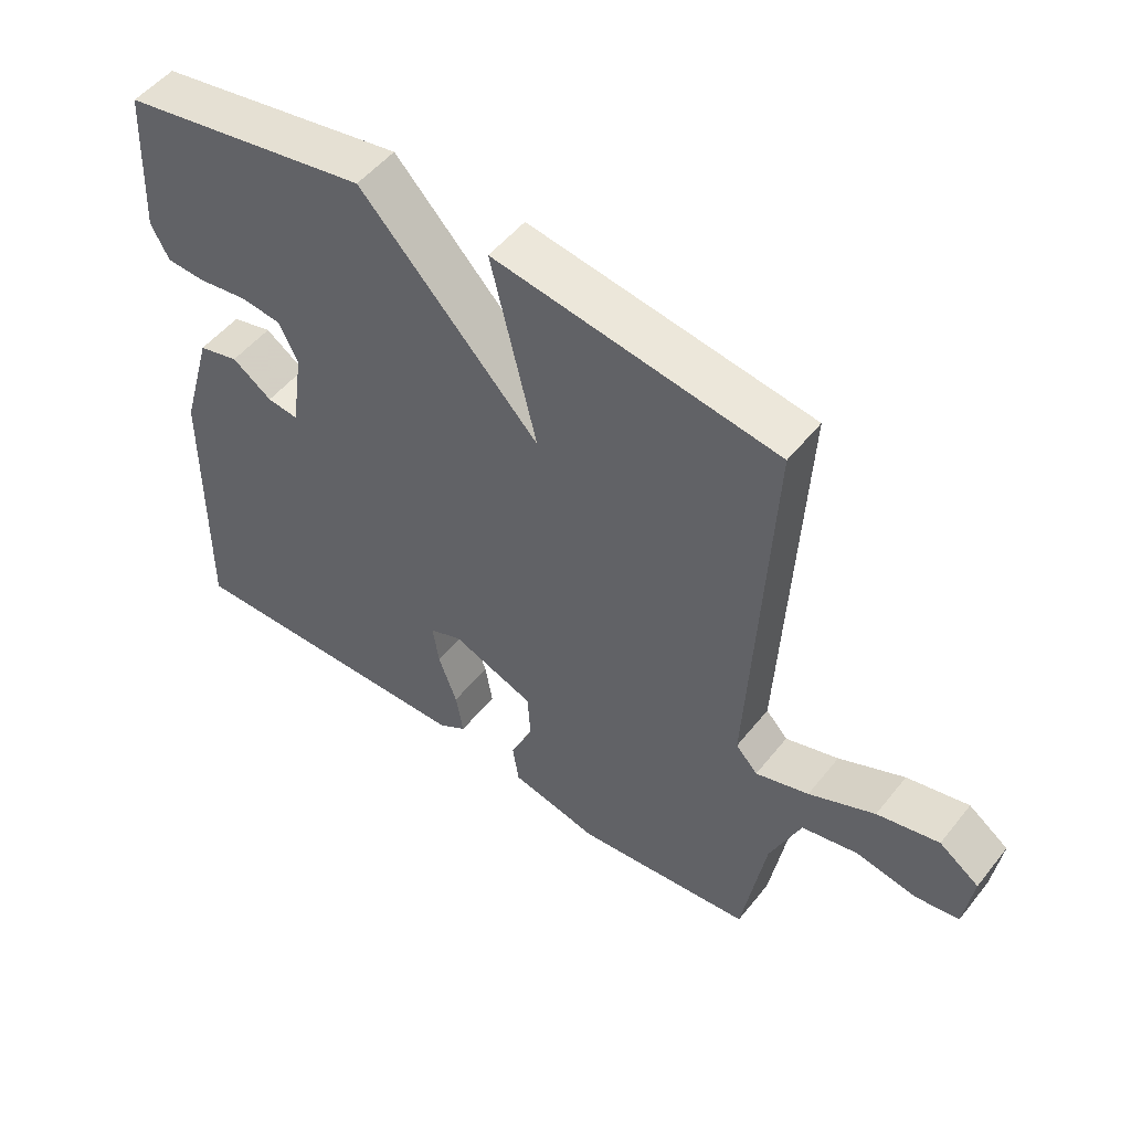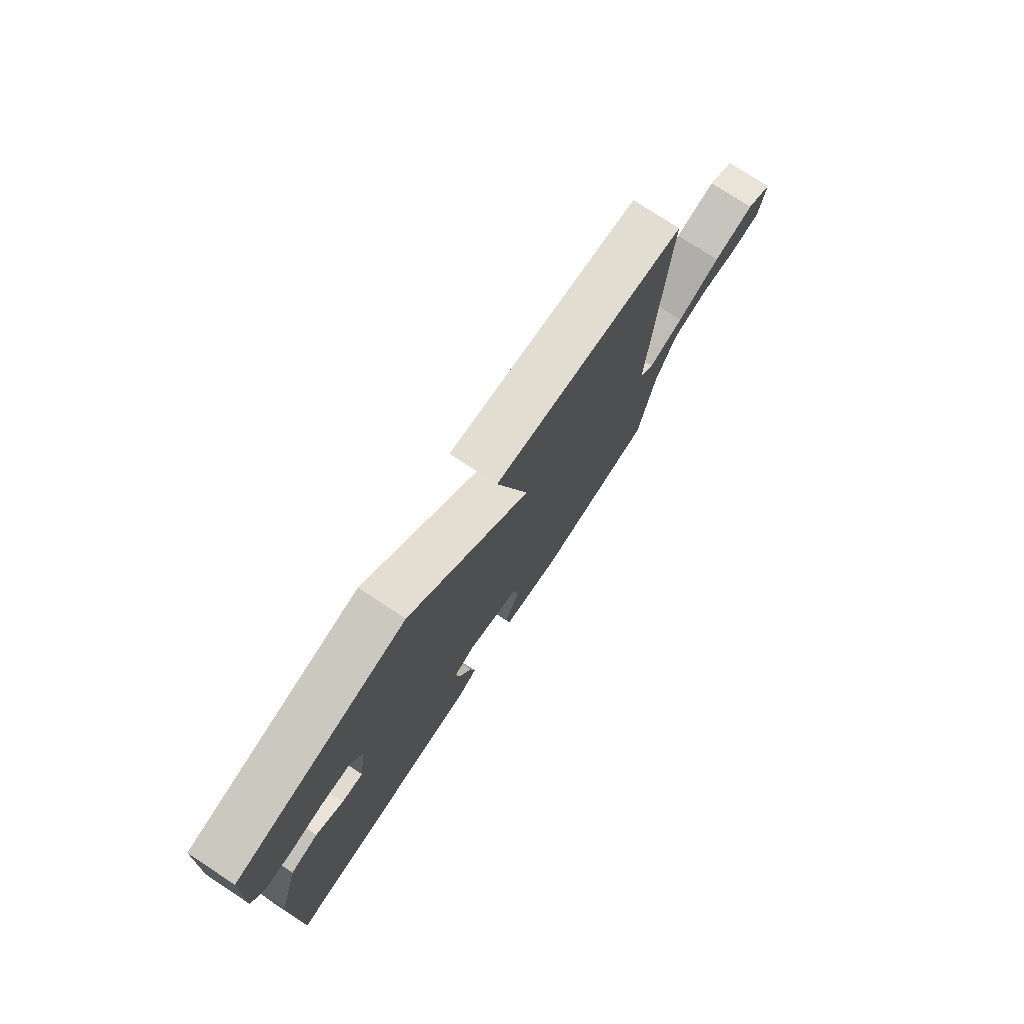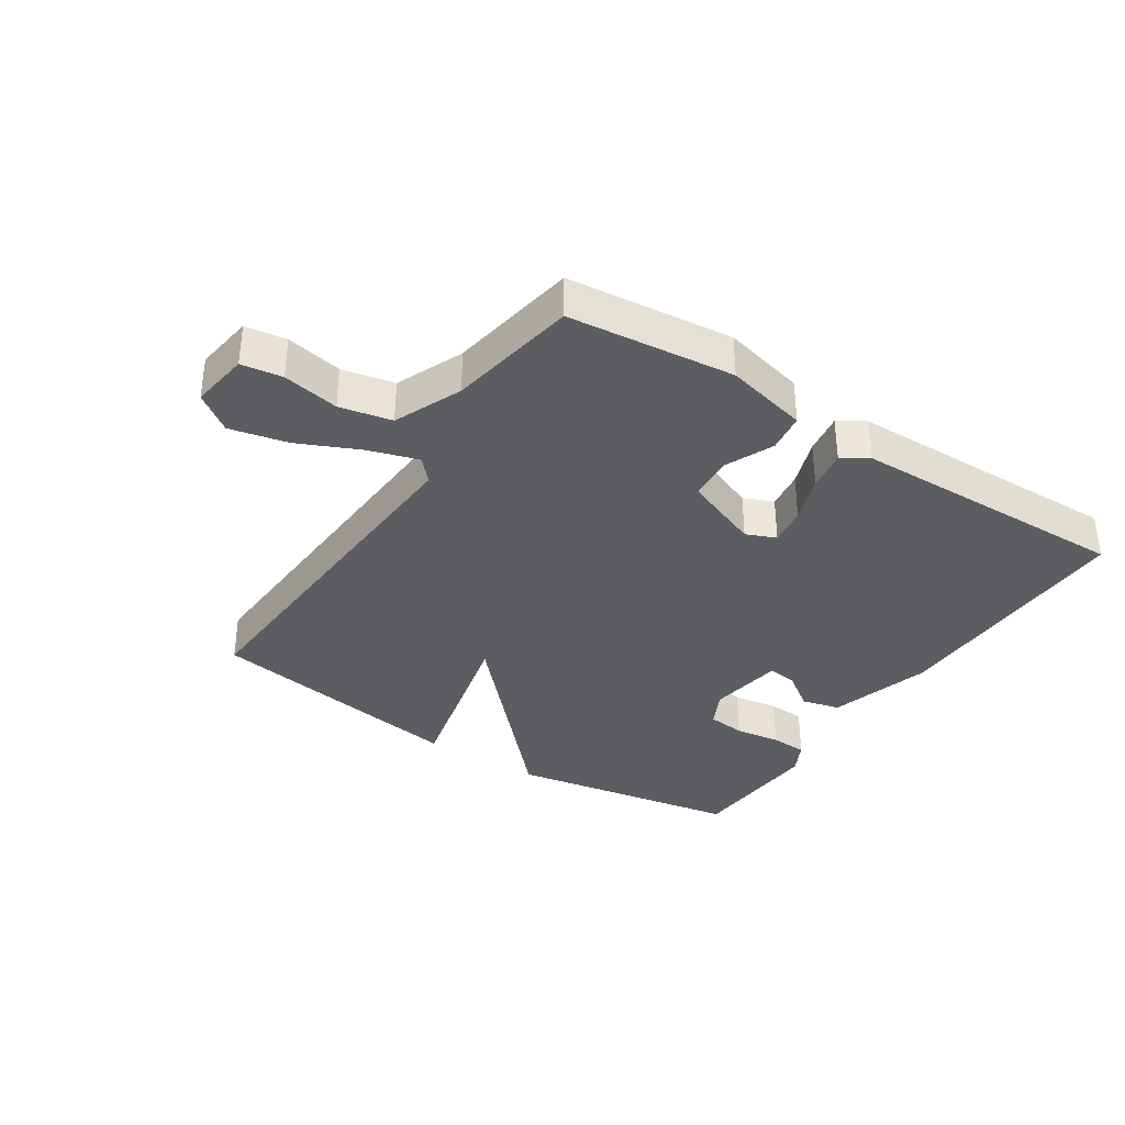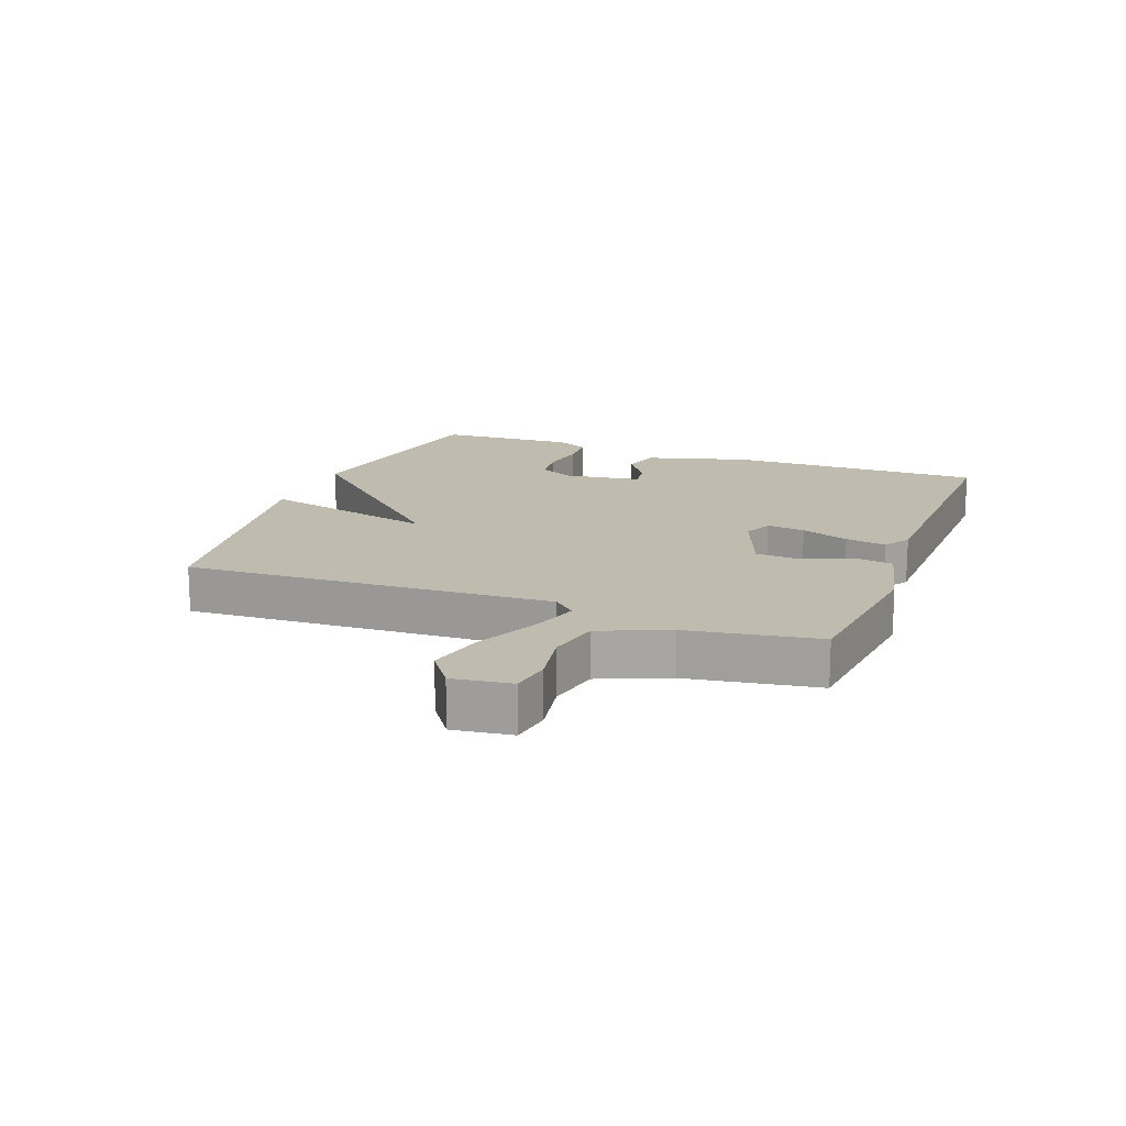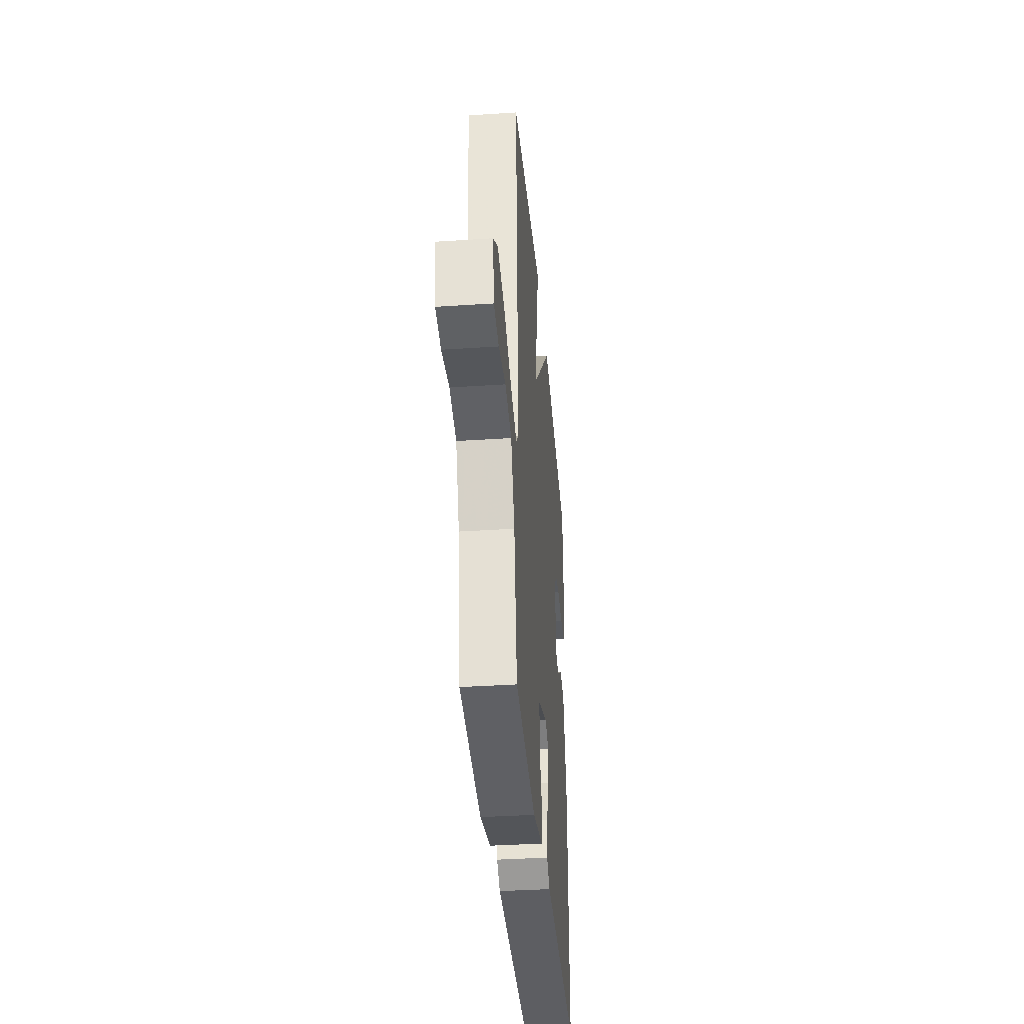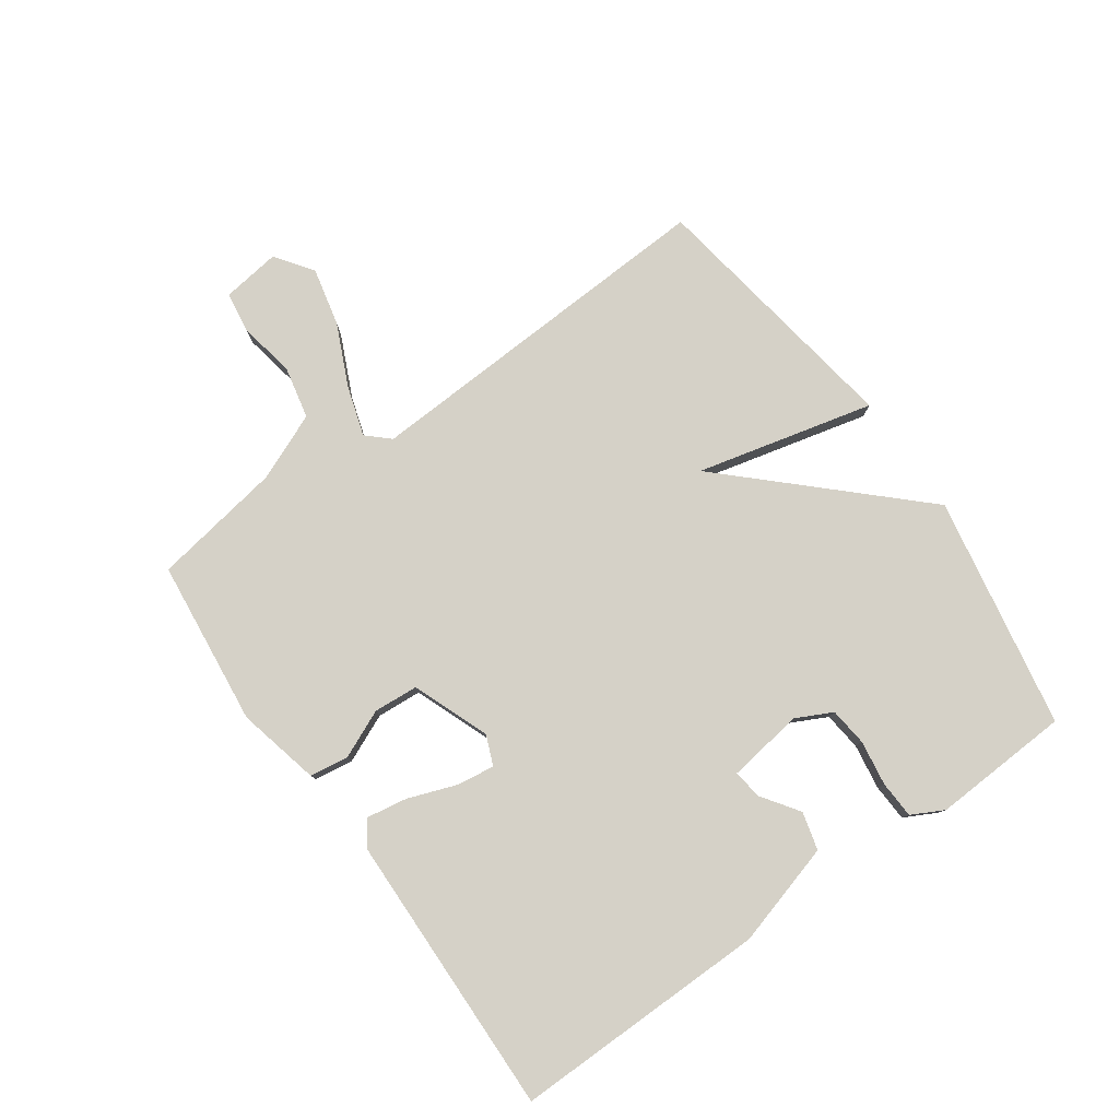
<metadata>
{"format":"obj","ext":"obj","renderer":"f3d","projection":"perspective","resolution":1024,"background":"white","views":[{"elev":51.4,"azim":37.3,"up":"+Z"},{"elev":77.0,"azim":-56.7,"up":"+Z"},{"elev":-35.5,"azim":146.7,"up":"+Y"},{"elev":15.9,"azim":110.9,"up":"+Y"},{"elev":-37.1,"azim":94.9,"up":"+Z"},{"elev":79.6,"azim":-125.2,"up":"+Y"}]}
</metadata>
<code>
v -0.5 0.07 0.5
v -0.125 0.07 0.567
v 0.144 0.07 0.282
v 0.075 0.07 0.567
v 0.5 0.07 0.5
v 0.47 0.07 -0.089
v 0.503 0.07 -0.125
v 0.583 0.07 -0.1
v 0.682 0.07 -0.055
v 0.775 0.07 -0.034
v 0.835 0.07 -0.077
v 0.822 0.07 -0.171
v 0.756 0.07 -0.181
v 0.665 0.07 -0.164
v 0.581 0.07 -0.182
v 0.535 0.07 -0.291
v 0.5 0.07 -0.5
v 0.233 0.07 -0.529
v 0.1 0.07 -0.498
v 0.091 0.07 -0.435
v 0.125 0.07 -0.358
v 0.12 0.07 -0.286
v -0.004 0.07 -0.238
v -0.052 0.07 -0.258
v -0.043 0.07 -0.32
v -0.015 0.07 -0.397
v -0.004 0.07 -0.463
v -0.046 0.07 -0.49
v -0.5 0.07 -0.5
v -0.495 0.07 -0.088
v -0.447 0.07 0.078
v -0.386 0.07 0.094
v -0.326 0.07 0.052
v -0.279 0.07 0.046
v -0.261 0.07 0.169
v -0.29 0.07 0.227
v -0.352 0.07 0.234
v -0.425 0.07 0.223
v -0.485 0.07 0.226
v -0.512 0.07 0.278
v -0.5 0 0.5
v -0.125 0 0.567
v 0.144 0 0.282
v 0.075 0 0.567
v 0.5 0 0.5
v 0.47 0 -0.089
v 0.503 0 -0.125
v 0.583 0 -0.1
v 0.682 0 -0.055
v 0.775 0 -0.034
v 0.835 0 -0.077
v 0.822 0 -0.171
v 0.756 0 -0.181
v 0.665 0 -0.164
v 0.581 0 -0.182
v 0.535 0 -0.291
v 0.5 0 -0.5
v 0.233 0 -0.529
v 0.1 0 -0.498
v 0.091 0 -0.435
v 0.125 0 -0.358
v 0.12 0 -0.286
v -0.004 0 -0.238
v -0.052 0 -0.258
v -0.043 0 -0.32
v -0.015 0 -0.397
v -0.004 0 -0.463
v -0.046 0 -0.49
v -0.5 0 -0.5
v -0.495 0 -0.088
v -0.447 0 0.078
v -0.386 0 0.094
v -0.326 0 0.052
v -0.279 0 0.046
v -0.261 0 0.169
v -0.29 0 0.227
v -0.352 0 0.234
v -0.425 0 0.223
v -0.485 0 0.226
v -0.512 0 0.278
f 40 1 2
f 39 40 2
f 38 39 2
f 37 38 2
f 36 37 2 3
f 35 36 3
f 34 35 3
f 31 32 33
f 30 31 33
f 29 30 33
f 28 29 33
f 27 28 33
f 26 27 33
f 25 26 33
f 24 25 33 34
f 23 24 34 3
f 19 20 21
f 18 19 21
f 17 18 21
f 16 17 21
f 15 16 21 22
f 12 13 14
f 11 12 14
f 10 11 14
f 9 10 14
f 8 9 14
f 7 8 14 15
f 3 4 5 6
f 22 23 3 6
f 7 15 22
f 6 7 22
f 42 41 80
f 42 80 79
f 42 79 78
f 42 78 77
f 43 42 77 76
f 43 76 75
f 43 75 74
f 73 72 71
f 73 71 70
f 73 70 69
f 73 69 68
f 73 68 67
f 73 67 66
f 73 66 65
f 74 73 65 64
f 43 74 64 63
f 61 60 59
f 61 59 58
f 61 58 57
f 61 57 56
f 62 61 56 55
f 54 53 52
f 54 52 51
f 54 51 50
f 54 50 49
f 54 49 48
f 55 54 48 47
f 46 45 44 43
f 46 43 63 62
f 62 55 47
f 62 47 46
f 1 41 42 2
f 2 42 43 3
f 3 43 44 4
f 4 44 45 5
f 5 45 46 6
f 6 46 47 7
f 7 47 48 8
f 8 48 49 9
f 9 49 50 10
f 10 50 51 11
f 11 51 52 12
f 12 52 53 13
f 13 53 54 14
f 14 54 55 15
f 15 55 56 16
f 16 56 57 17
f 17 57 58 18
f 18 58 59 19
f 19 59 60 20
f 20 60 61 21
f 21 61 62 22
f 22 62 63 23
f 23 63 64 24
f 24 64 65 25
f 25 65 66 26
f 26 66 67 27
f 27 67 68 28
f 28 68 69 29
f 29 69 70 30
f 30 70 71 31
f 31 71 72 32
f 32 72 73 33
f 33 73 74 34
f 34 74 75 35
f 35 75 76 36
f 36 76 77 37
f 37 77 78 38
f 38 78 79 39
f 39 79 80 40
f 40 80 41 1

</code>
